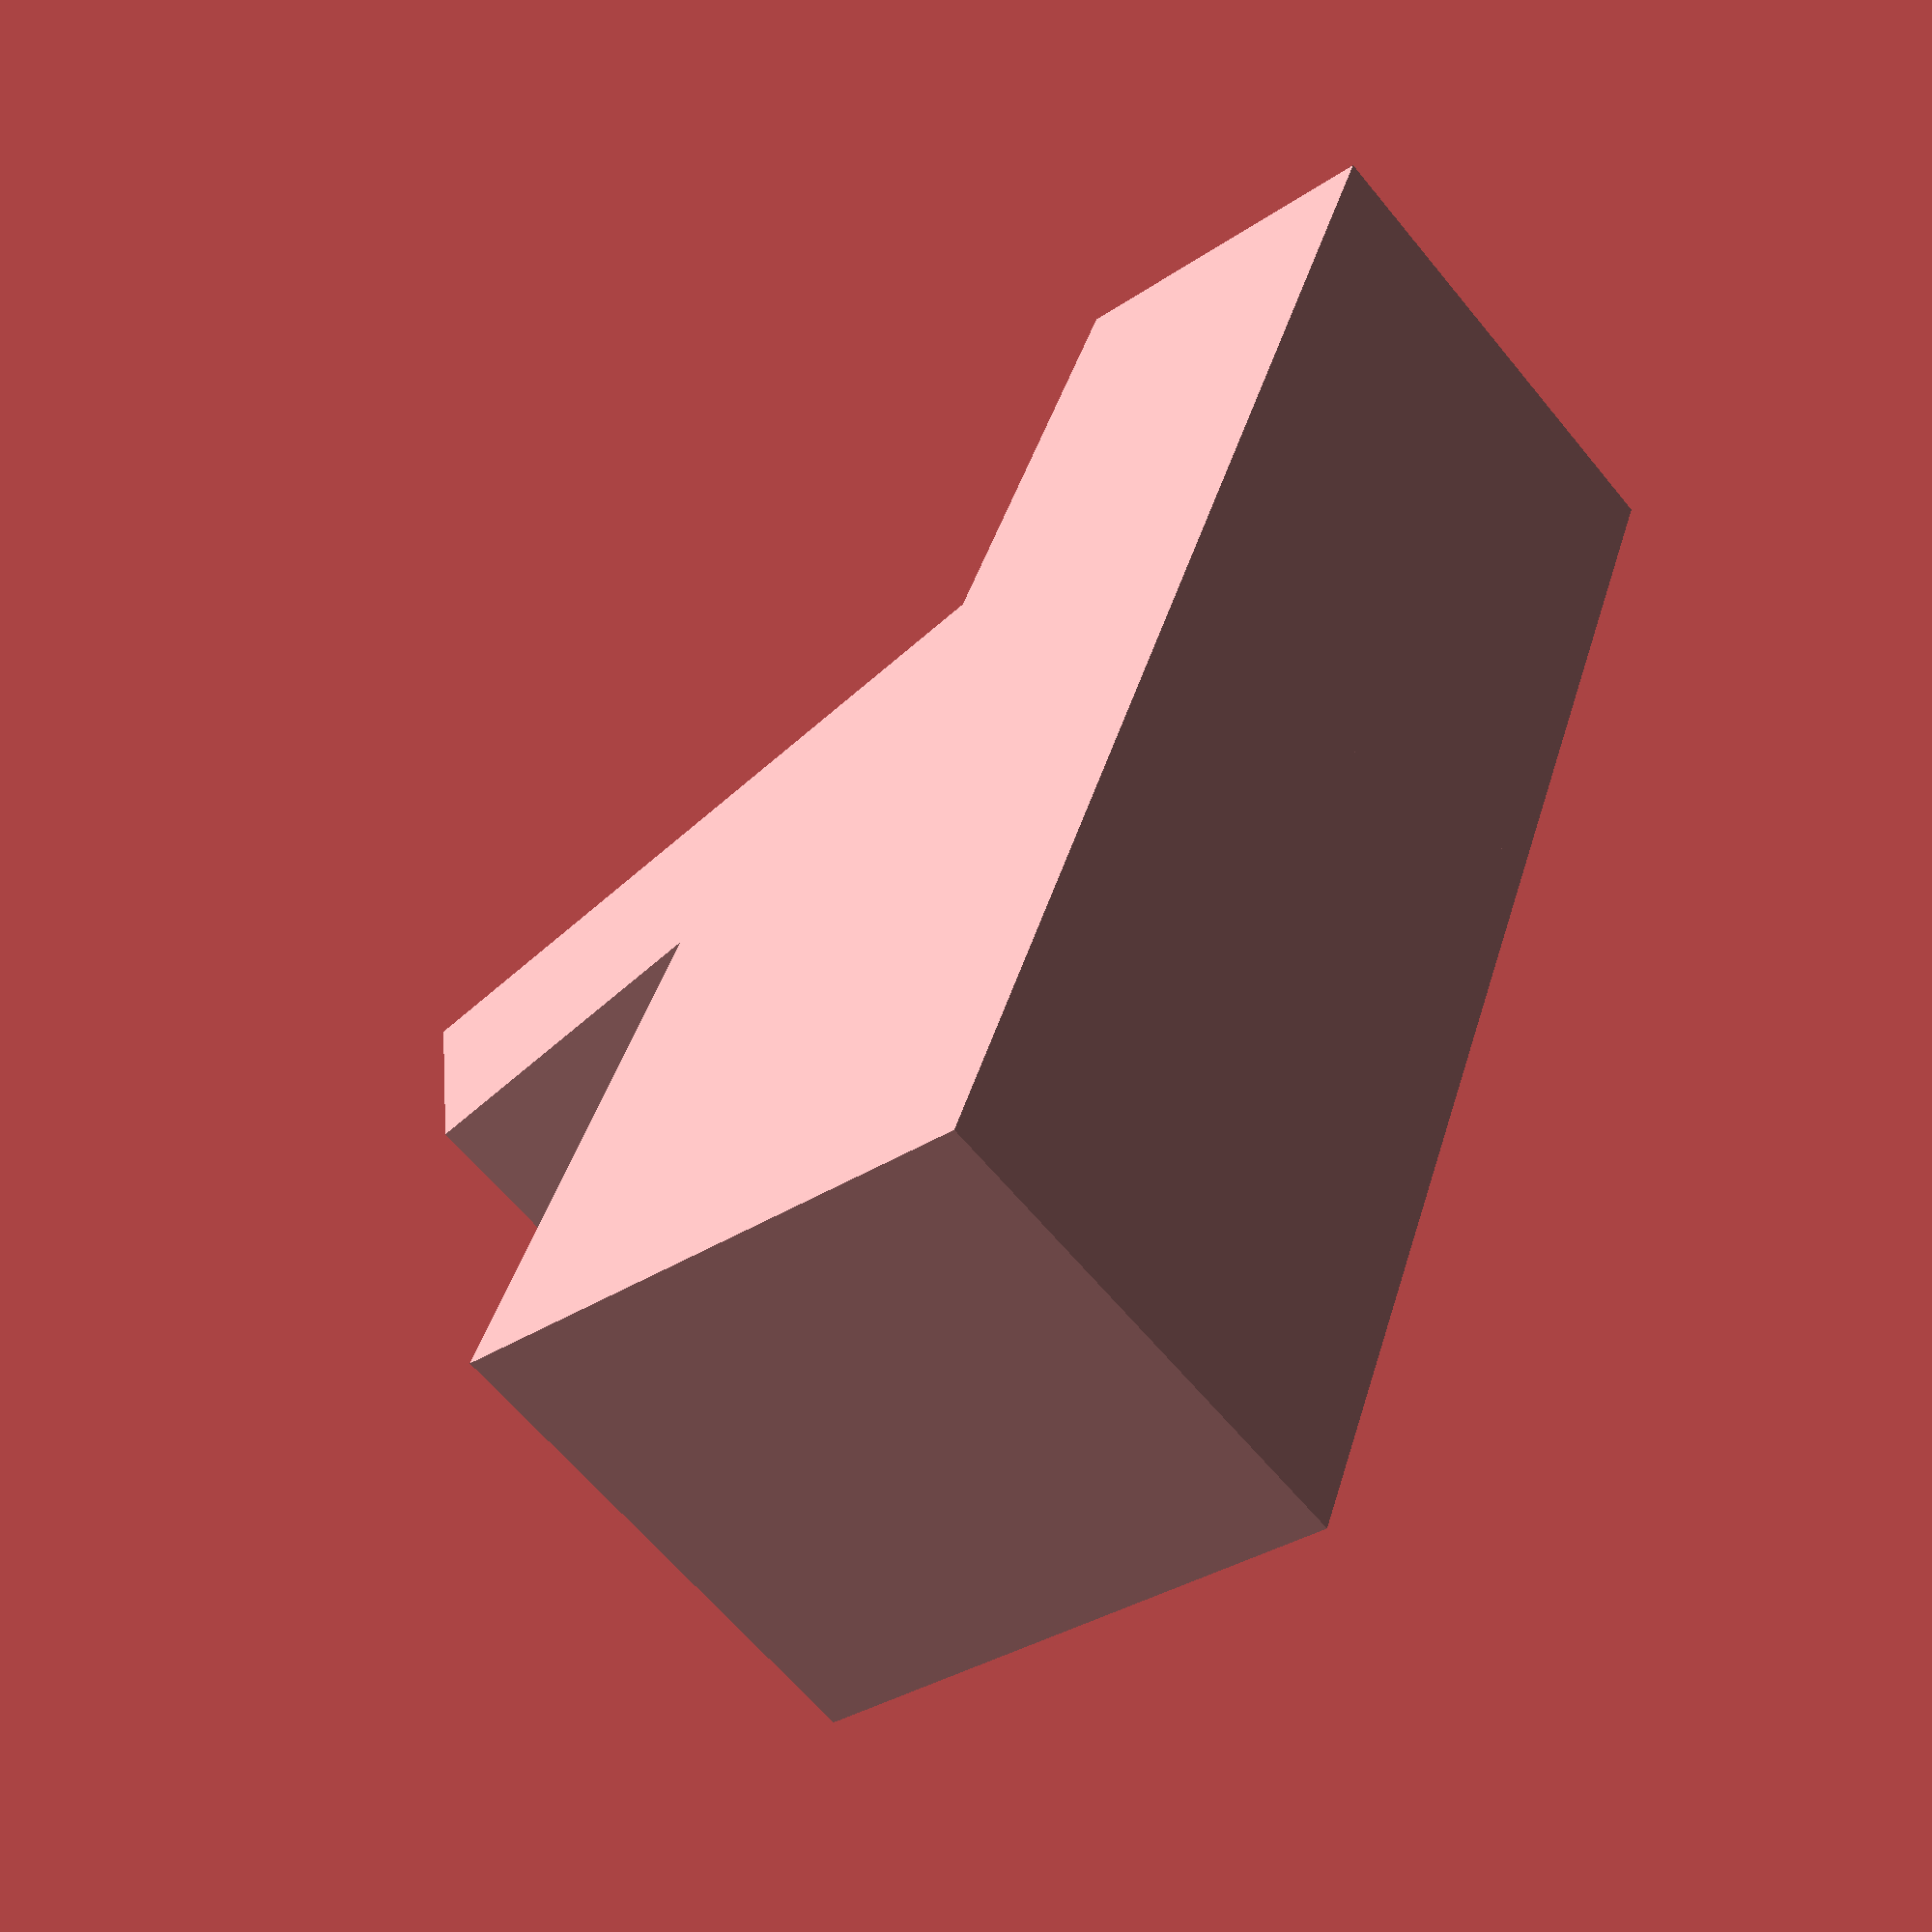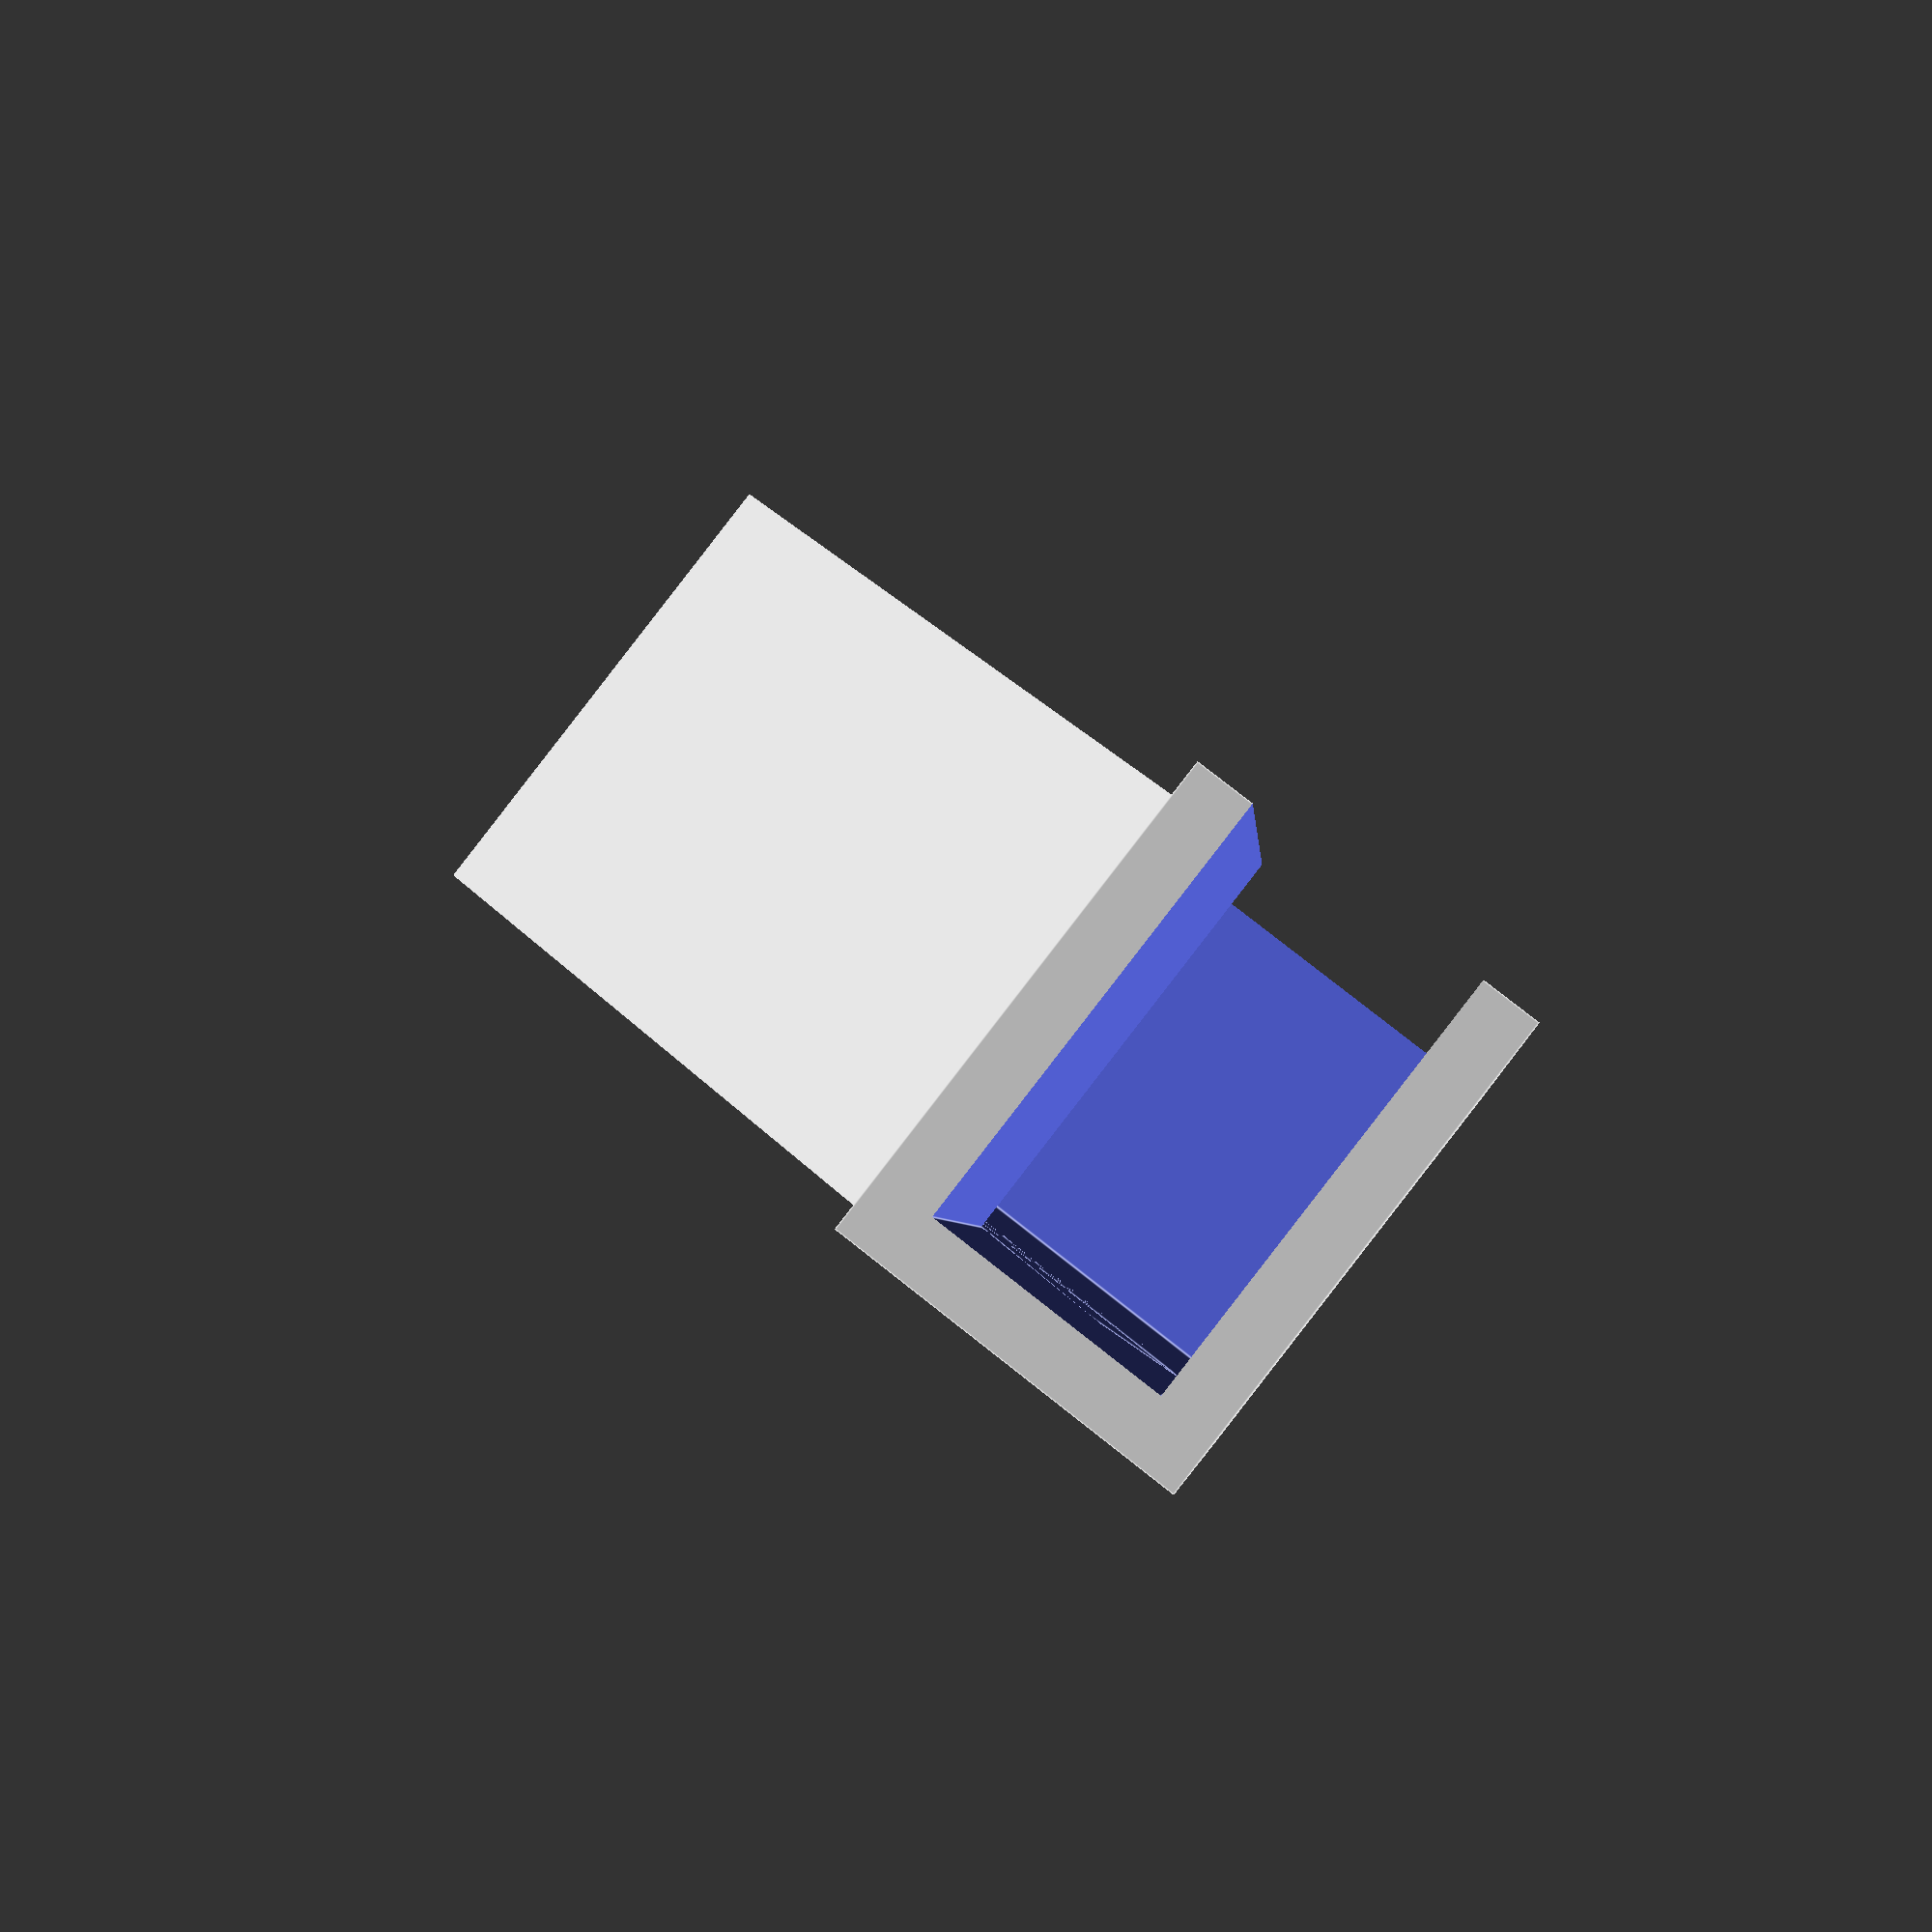
<openscad>
back_len=28;
front_len=25;
deep = 17;
height=33;
position=31;
rotation=28;
wall=2;

//all lengths are +1mm to allow some wiggling
keyboard_thickness_front= 8.3;
keyboard_thickness_back = 16;
tablet_thickness = 6.8;

module holder(){
difference(){
    union(){
cube([back_len,deep,keyboard_thickness_back+2*wall]);
translate([back_len,0,0])cube([front_len,deep,keyboard_thickness_front+2*wall]);
 translate([position,0,0])rotate([0,-rotation,0])cube([tablet_thickness+2,deep,height]);
    }

translate([2,wall,wall])cube([back_len,deep,keyboard_thickness_back]);

translate([back_len-2,2,2])cube([front_len+4,deep,keyboard_thickness_front]);

translate([position-1,2,2])rotate([0,-rotation,0])cube([tablet_thickness,deep,height+4]);
    
}
}

rotate([90,0,0])holder();
</openscad>
<views>
elev=62.7 azim=249.9 roll=219.2 proj=p view=wireframe
elev=270.6 azim=275.4 roll=217.8 proj=p view=edges
</views>
